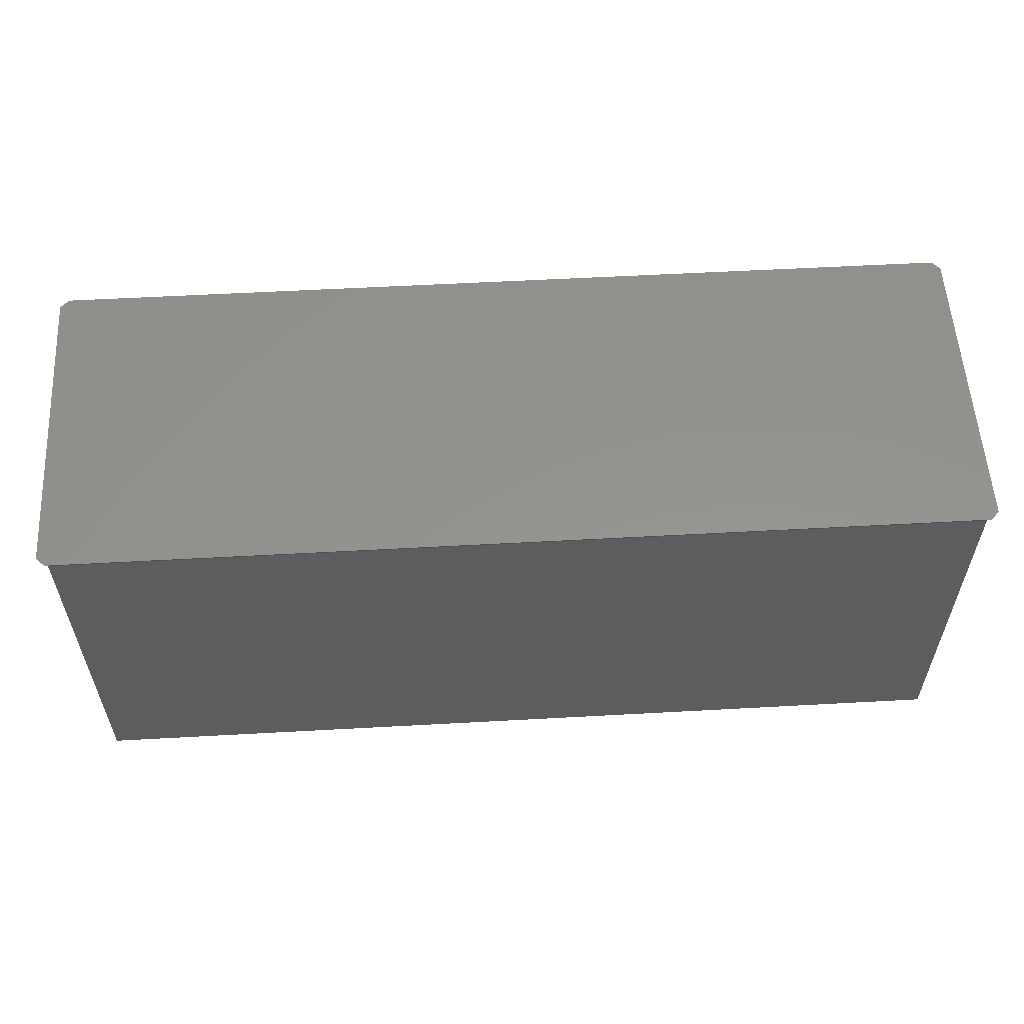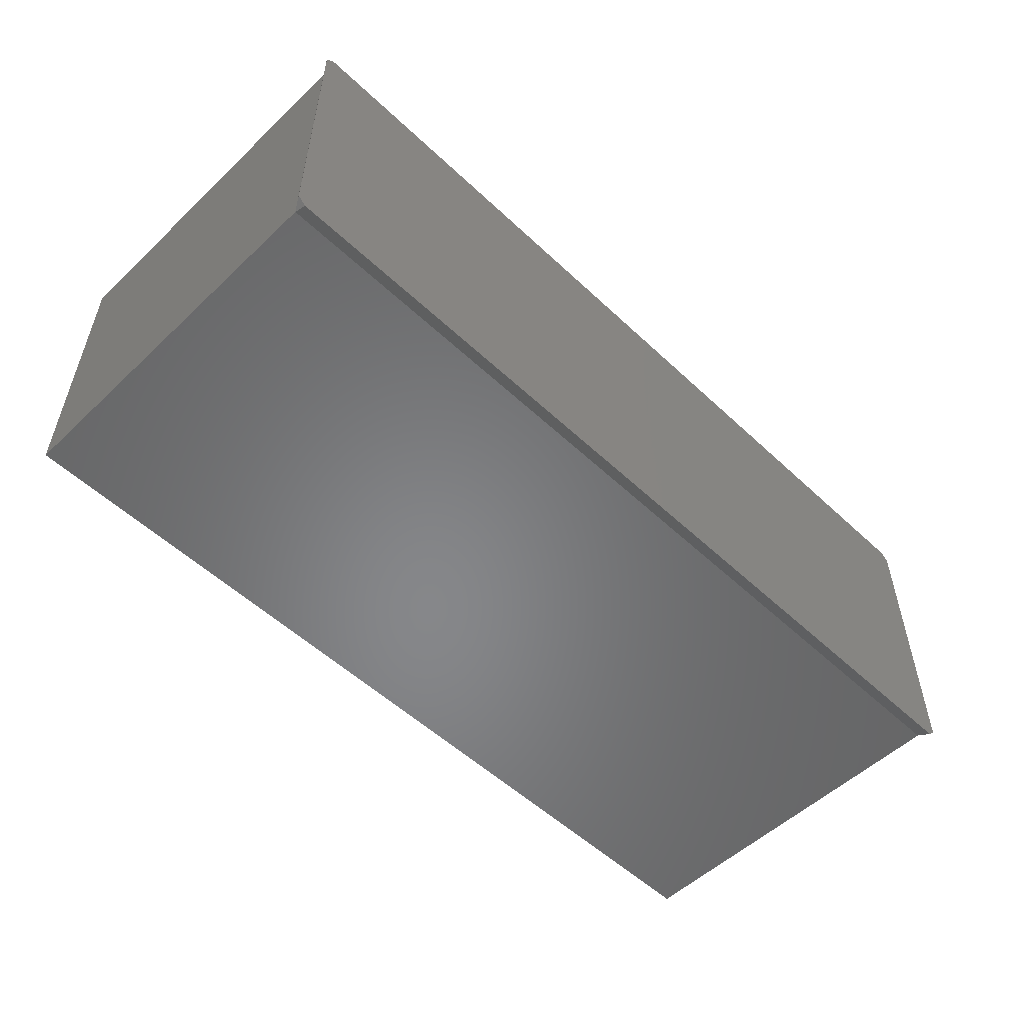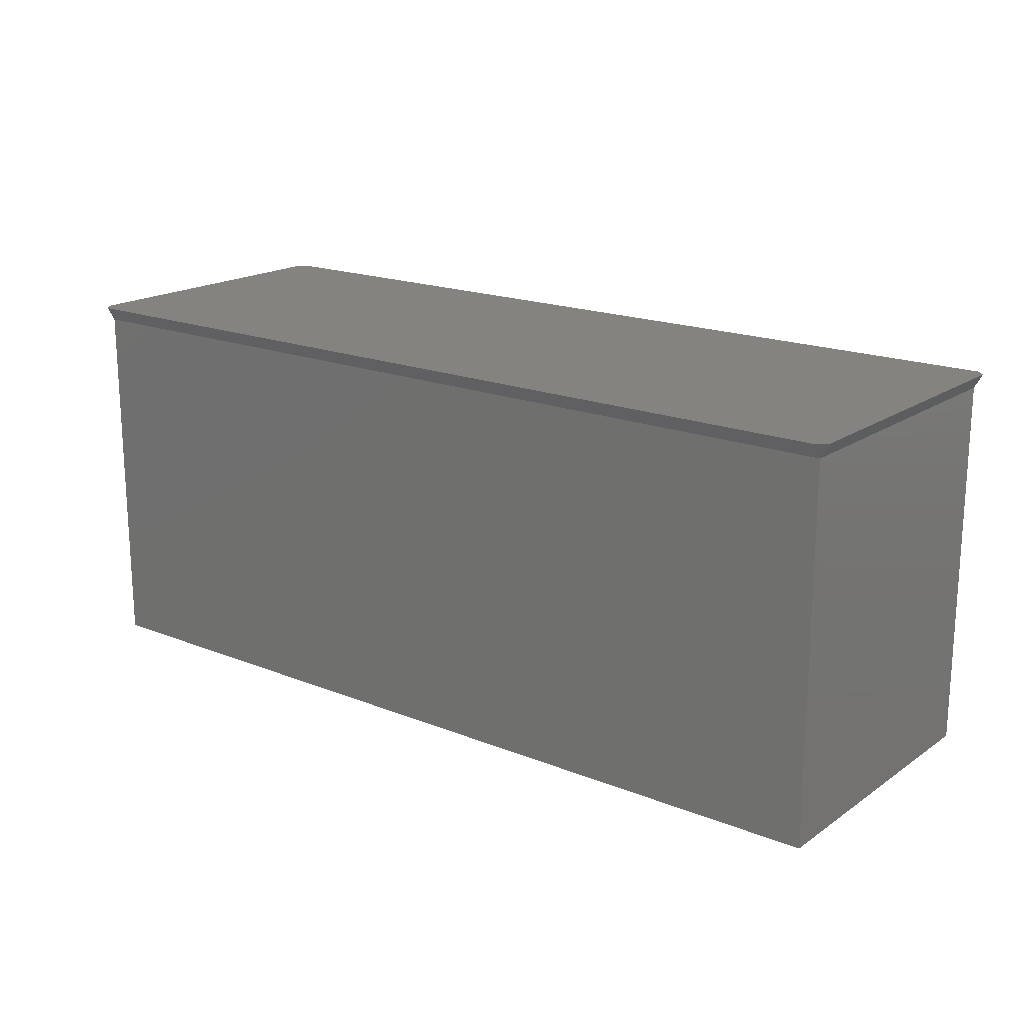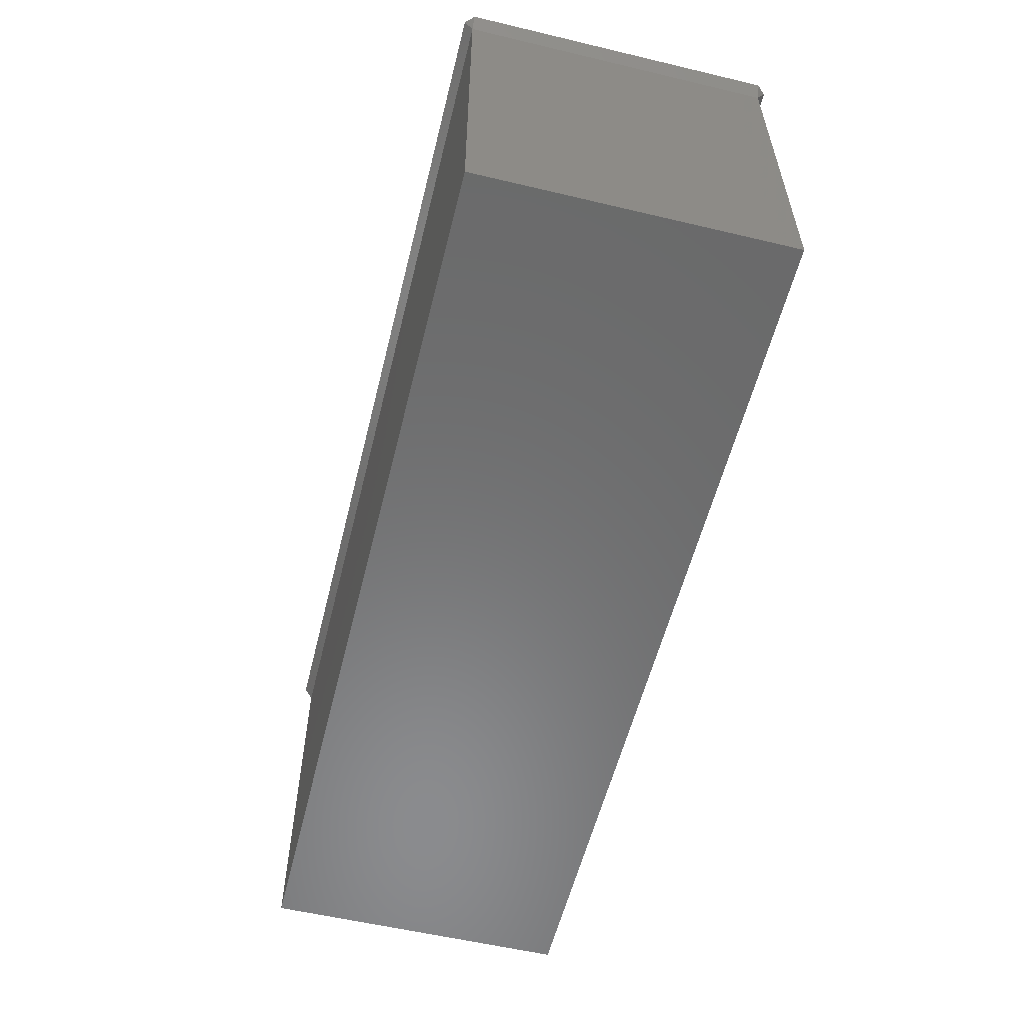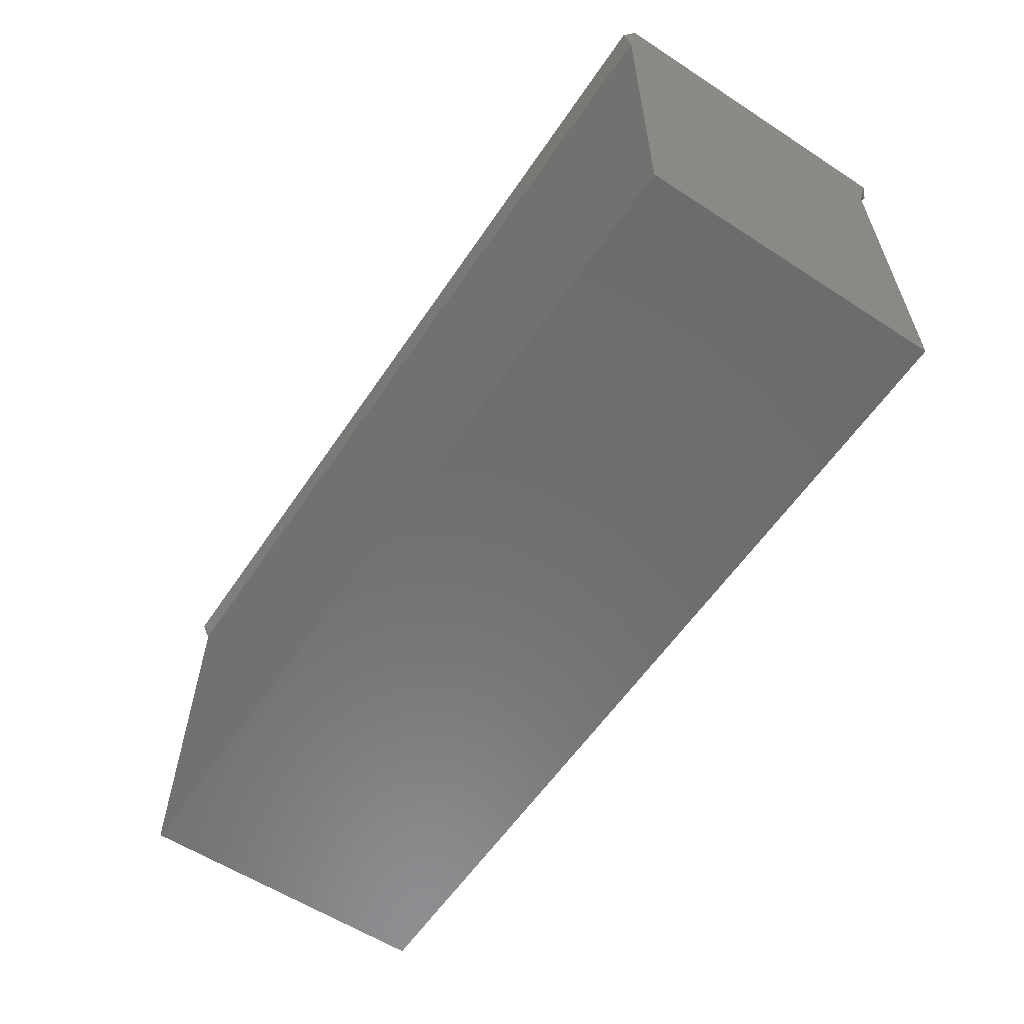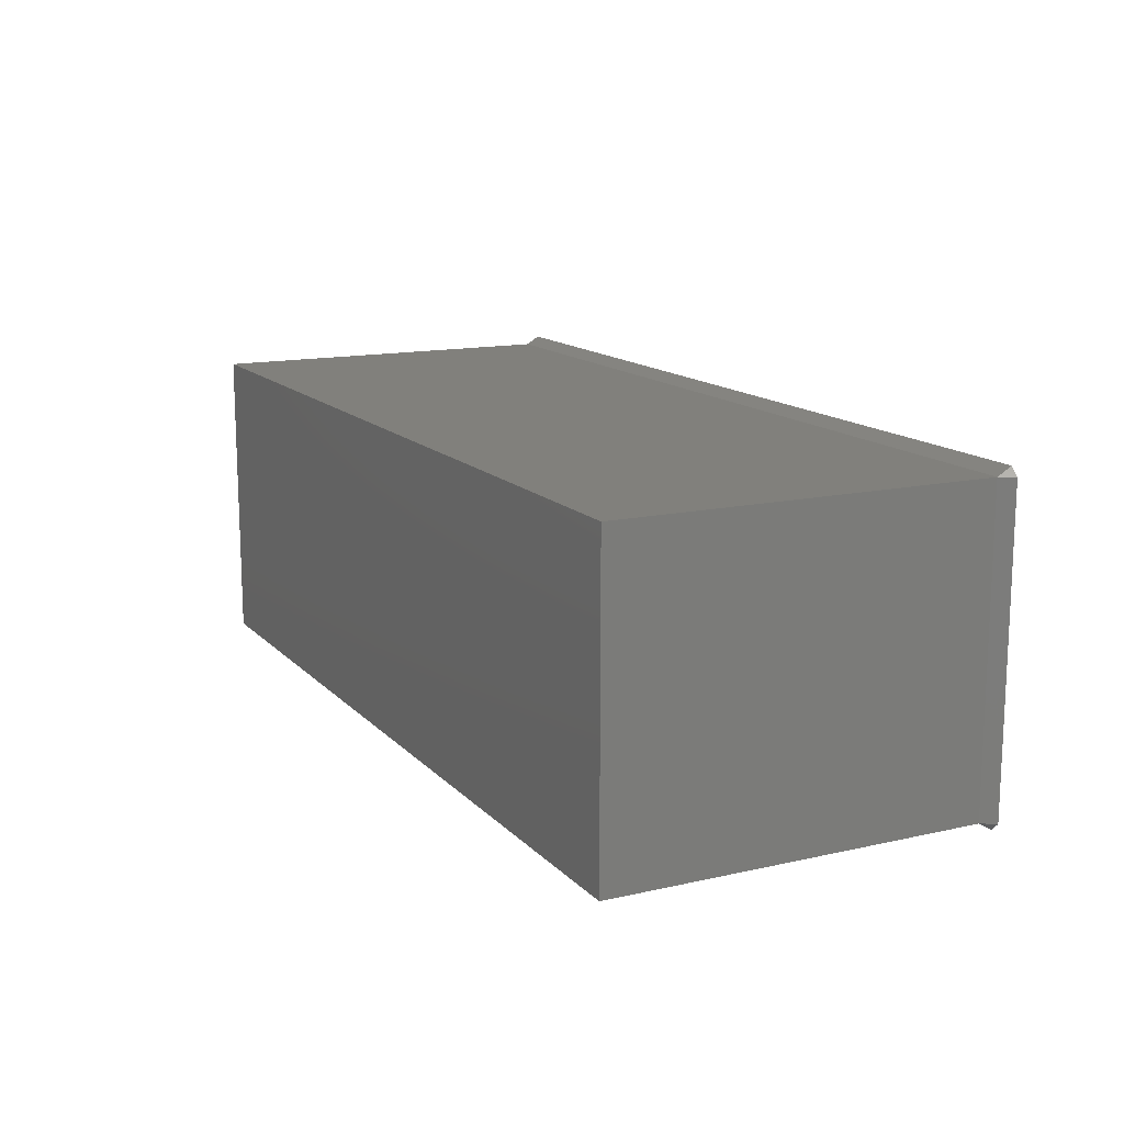
<metadata>
{"format":"stl","ext":"stl","renderer":"f3d","projection":"perspective","resolution":1024,"background":"white","views":[{"elev":56.7,"azim":176.7,"up":"+Z"},{"elev":-53.7,"azim":-44.9,"up":"+Y"},{"elev":18.2,"azim":37.8,"up":"+Z"},{"elev":-56.9,"azim":76.1,"up":"+Z"},{"elev":-58.7,"azim":56.2,"up":"+Z"},{"elev":14.0,"azim":-116.6,"up":"+Y"}]}
</metadata>
<code>
# stl→obj: 16 verts, 28 faces
v 25 -8.5 20.6
v 25 8.5 0
v 25 8.5 20.6
v 25 -8.5 0
v -25 -8.5 0
v -25 8.5 0
v -25 8.5 20.6
v -25 -8.5 20.6
v 25.46 -8.5 21.4
v 25.46 8.5 21.4
v -25 -8.962 21.4
v -25.46 -8.5 21.4
v -25 8.962 21.4
v 25 8.962 21.4
v -25.46 8.5 21.4
v 25 -8.962 21.4
f 1 2 3
f 2 1 4
f 5 2 4
f 2 5 6
f 5 7 6
f 7 5 8
f 2 7 3
f 7 2 6
f 5 1 8
f 1 5 4
f 9 3 10
f 3 9 1
f 11 12 8
f 3 13 14
f 13 3 7
f 10 3 14
f 7 15 13
f 14 9 10
f 14 16 9
f 13 16 14
f 13 11 16
f 15 11 13
f 11 15 12
f 9 16 1
f 8 16 11
f 16 8 1
f 8 15 7
f 15 8 12

</code>
